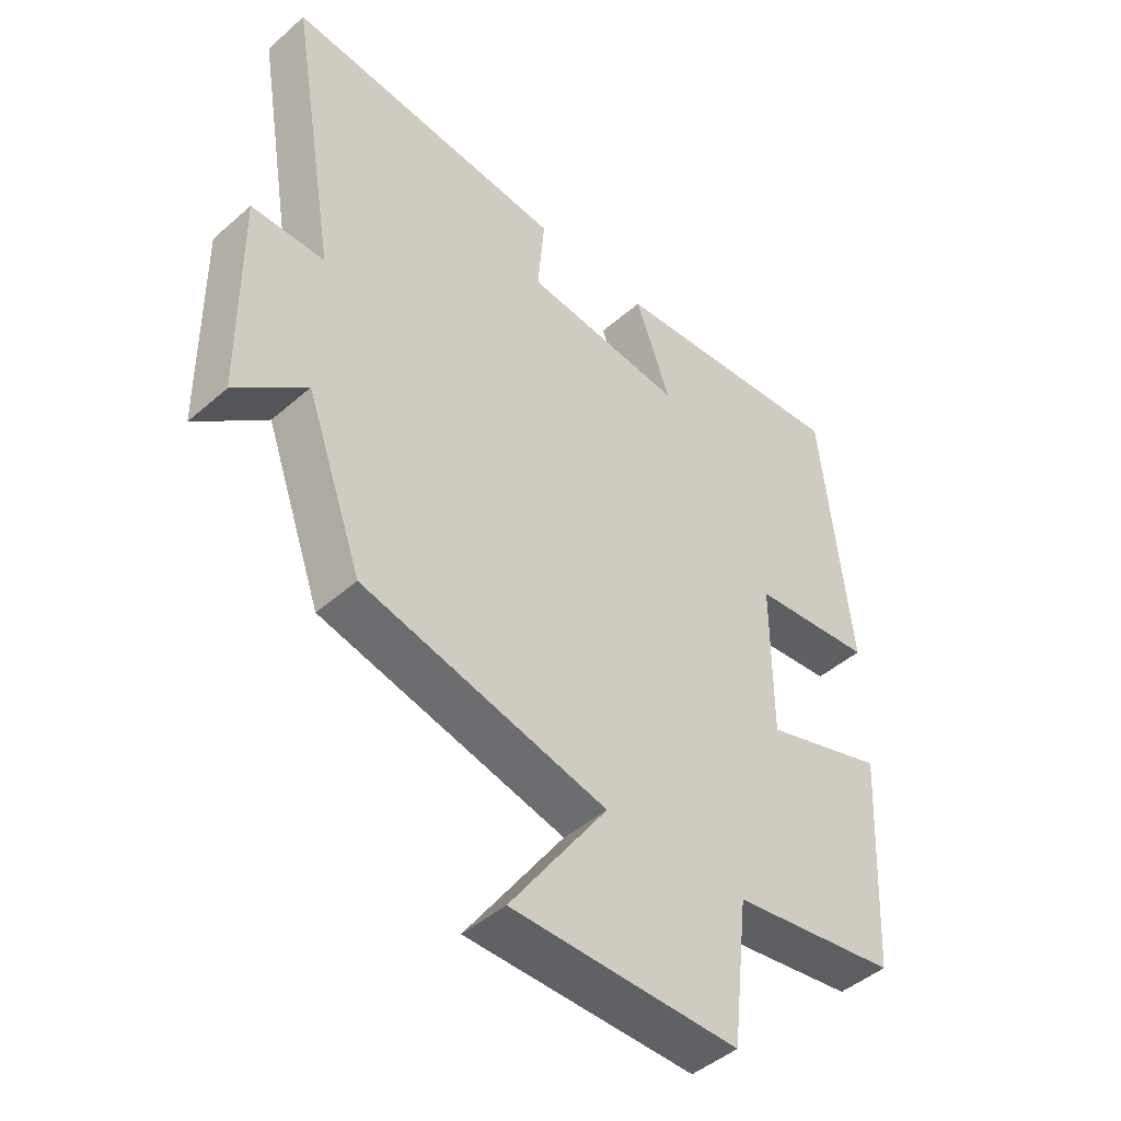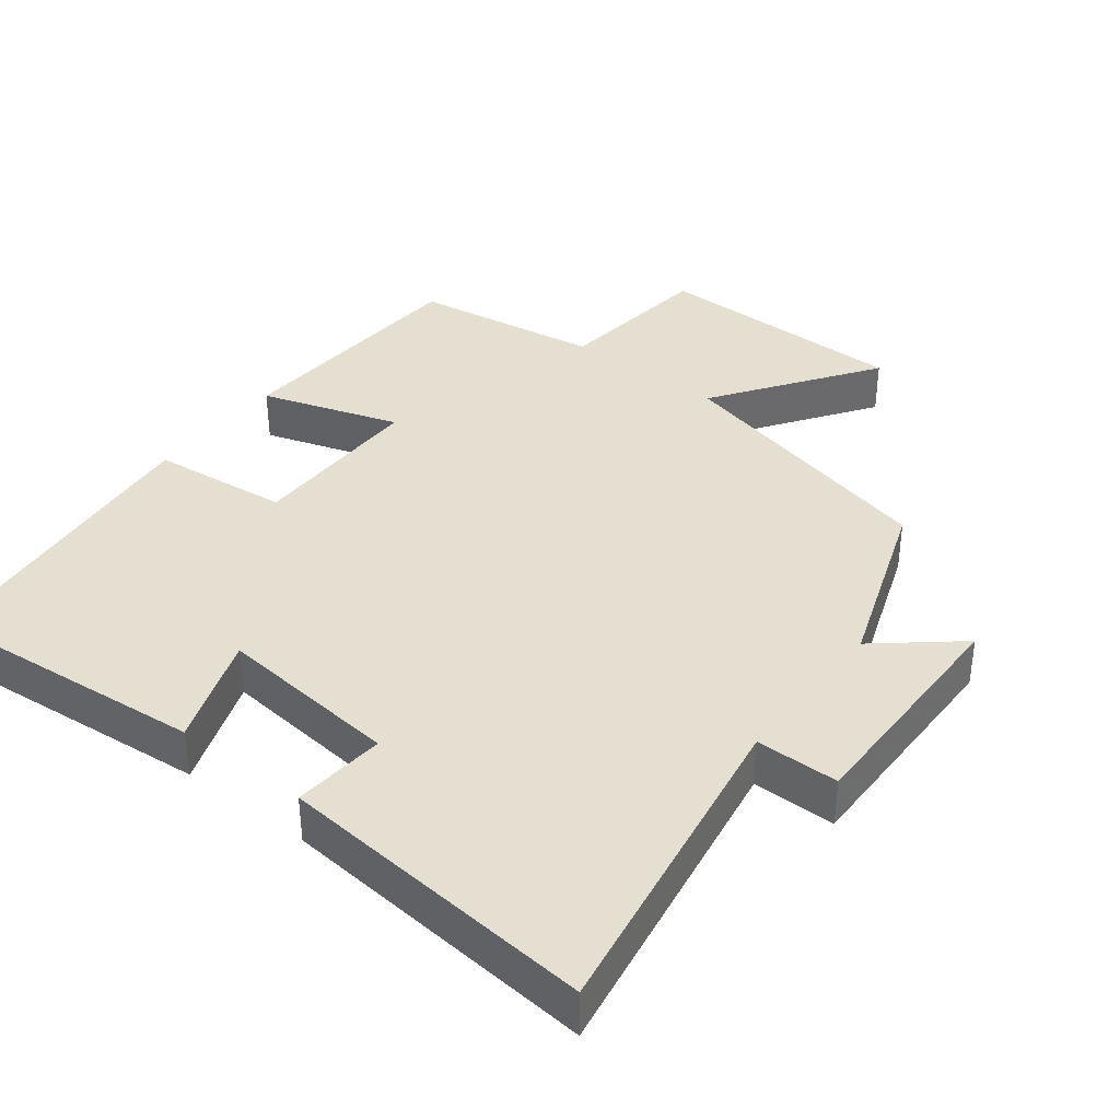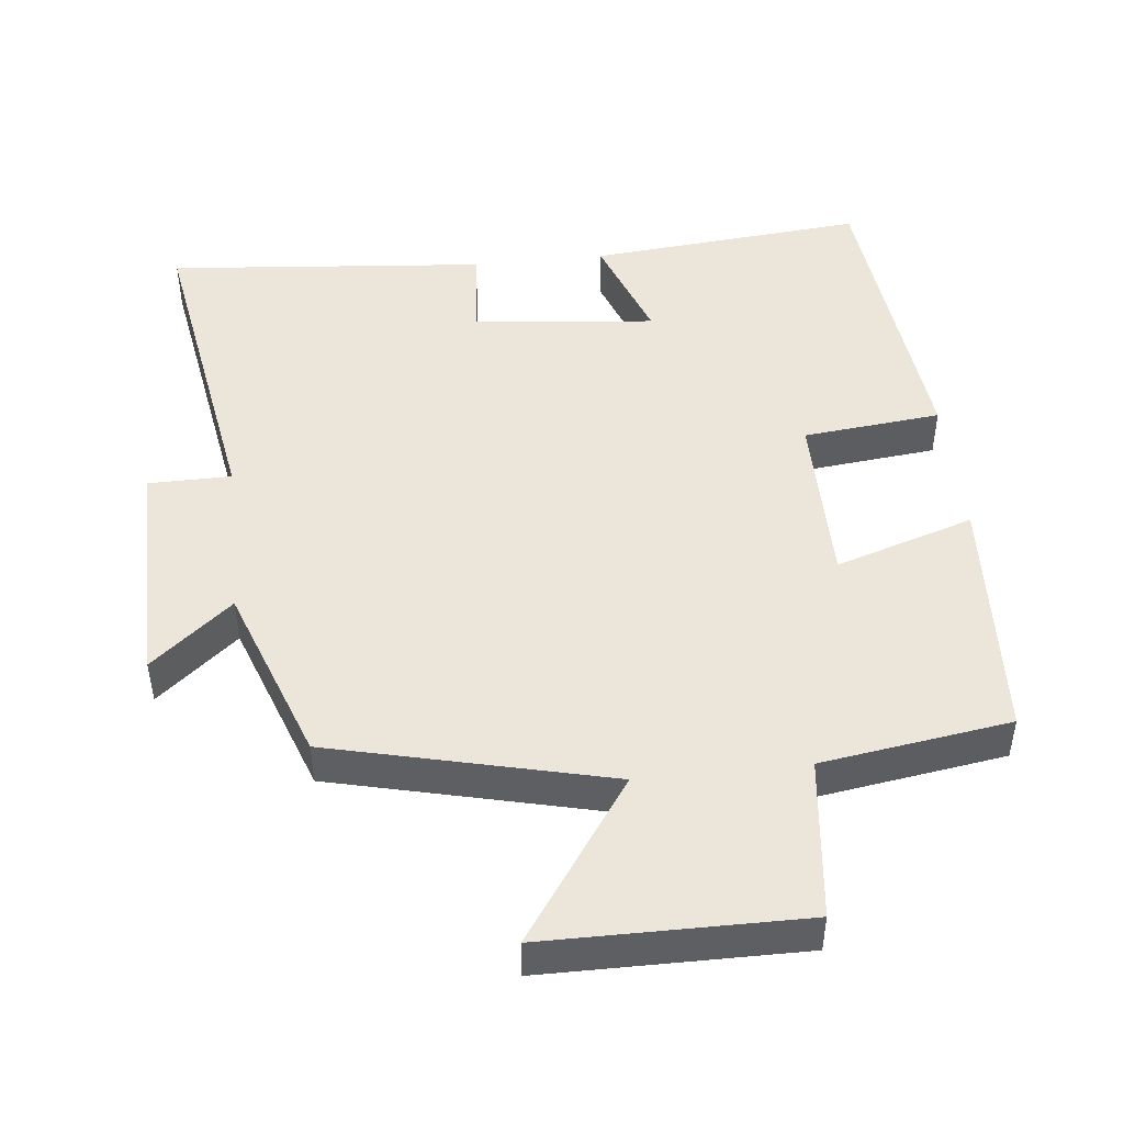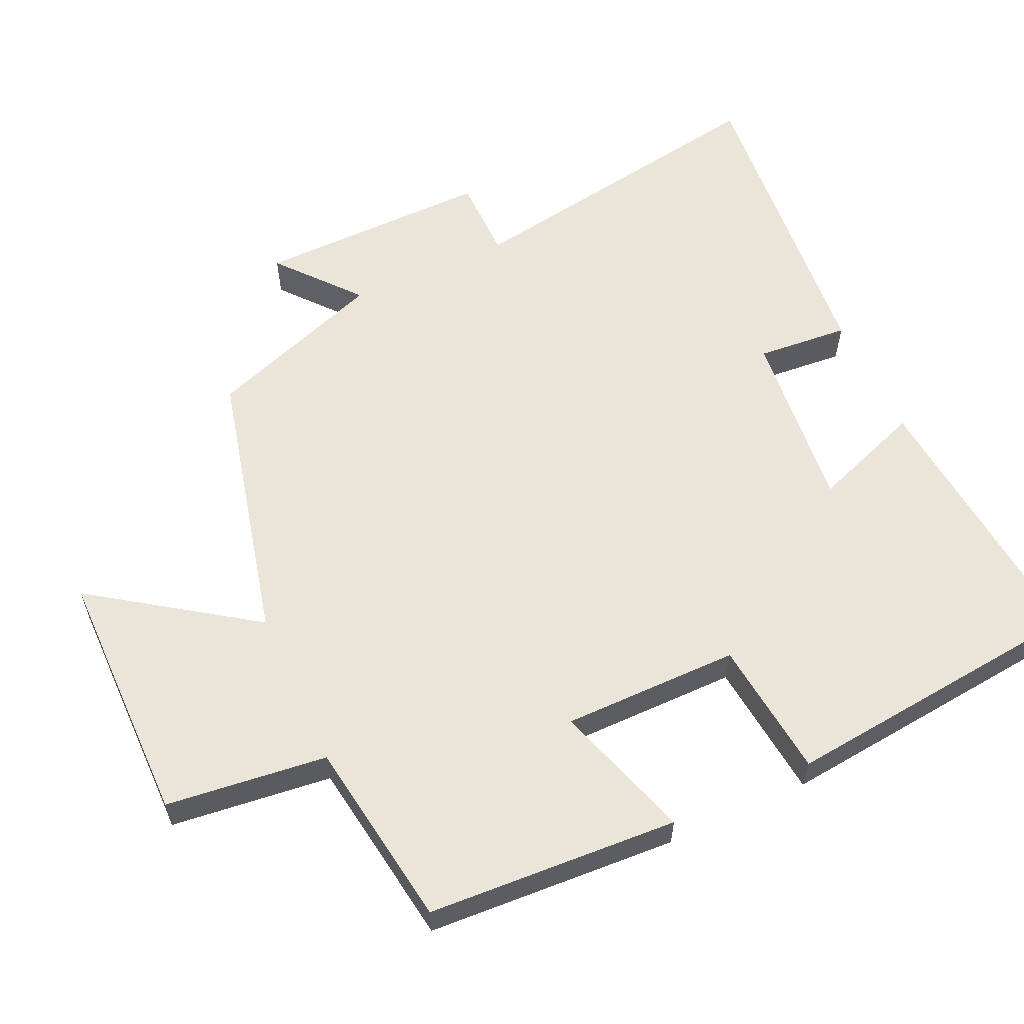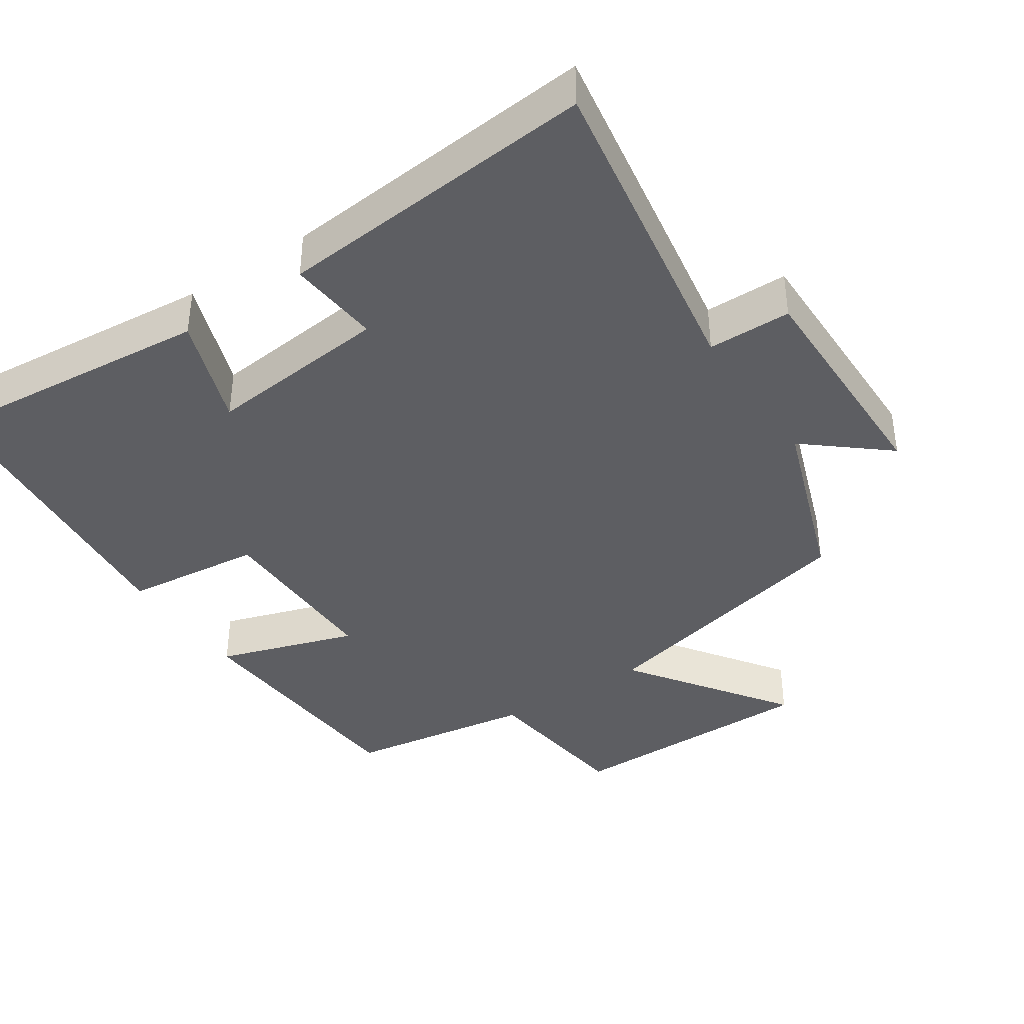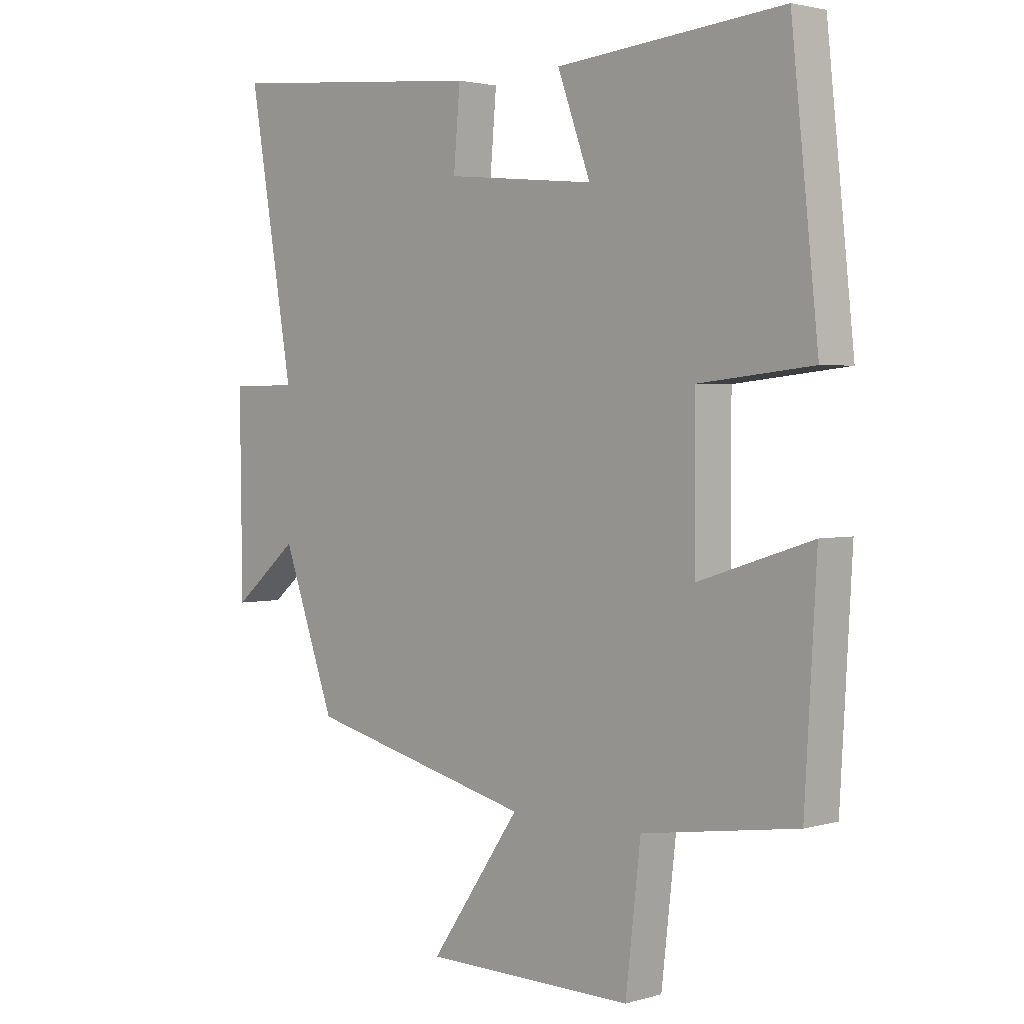
<metadata>
{"format":"obj","ext":"obj","renderer":"f3d","projection":"perspective","resolution":1024,"background":"white","views":[{"elev":-45.8,"azim":135.0,"up":"+Z"},{"elev":37.4,"azim":37.8,"up":"+Y"},{"elev":47.1,"azim":173.9,"up":"+Y"},{"elev":58.9,"azim":-114.6,"up":"+Y"},{"elev":-39.2,"azim":33.9,"up":"+Y"},{"elev":2.5,"azim":-134.6,"up":"+Z"}]}
</metadata>
<code>
v -0.454 0.07 0.536
v -0.064 0.07 0.5
v -0.121 0.07 0.344
v 0.137 0.07 0.37
v 0.126 0.07 0.5
v 0.577 0.07 0.54
v 0.5 0.07 0.084
v 0.617 0.07 0.083
v 0.613 0.07 -0.249
v 0.5 0.07 -0.154
v 0.409 0.07 -0.406
v 0.018 0.07 -0.5
v 0.174 0.07 -0.725
v -0.188 0.07 -0.727
v -0.214 0.07 -0.5
v -0.48 0.07 -0.46
v -0.5 0.07 -0.107
v -0.305 0.07 -0.17
v -0.305 0.07 0.08
v -0.5 0.07 0.101
v -0.454 0 0.536
v -0.064 0 0.5
v -0.121 0 0.344
v 0.137 0 0.37
v 0.126 0 0.5
v 0.577 0 0.54
v 0.5 0 0.084
v 0.617 0 0.083
v 0.613 0 -0.249
v 0.5 0 -0.154
v 0.409 0 -0.406
v 0.018 0 -0.5
v 0.174 0 -0.725
v -0.188 0 -0.727
v -0.214 0 -0.5
v -0.48 0 -0.46
v -0.5 0 -0.107
v -0.305 0 -0.17
v -0.305 0 0.08
v -0.5 0 0.101
f 19 20 1 2
f 15 16 17 18
f 15 18 19
f 12 13 14 15
f 10 11 12 15
f 10 15 19
f 7 8 9 10
f 7 10 19
f 4 5 6 7
f 3 4 7 19
f 2 3 19
f 22 21 40 39
f 38 37 36 35
f 39 38 35
f 35 34 33 32
f 35 32 31 30
f 39 35 30
f 30 29 28 27
f 39 30 27
f 27 26 25 24
f 39 27 24 23
f 39 23 22
f 1 21 22 2
f 2 22 23 3
f 3 23 24 4
f 4 24 25 5
f 5 25 26 6
f 6 26 27 7
f 7 27 28 8
f 8 28 29 9
f 9 29 30 10
f 10 30 31 11
f 11 31 32 12
f 12 32 33 13
f 13 33 34 14
f 14 34 35 15
f 15 35 36 16
f 16 36 37 17
f 17 37 38 18
f 18 38 39 19
f 19 39 40 20
f 20 40 21 1

</code>
